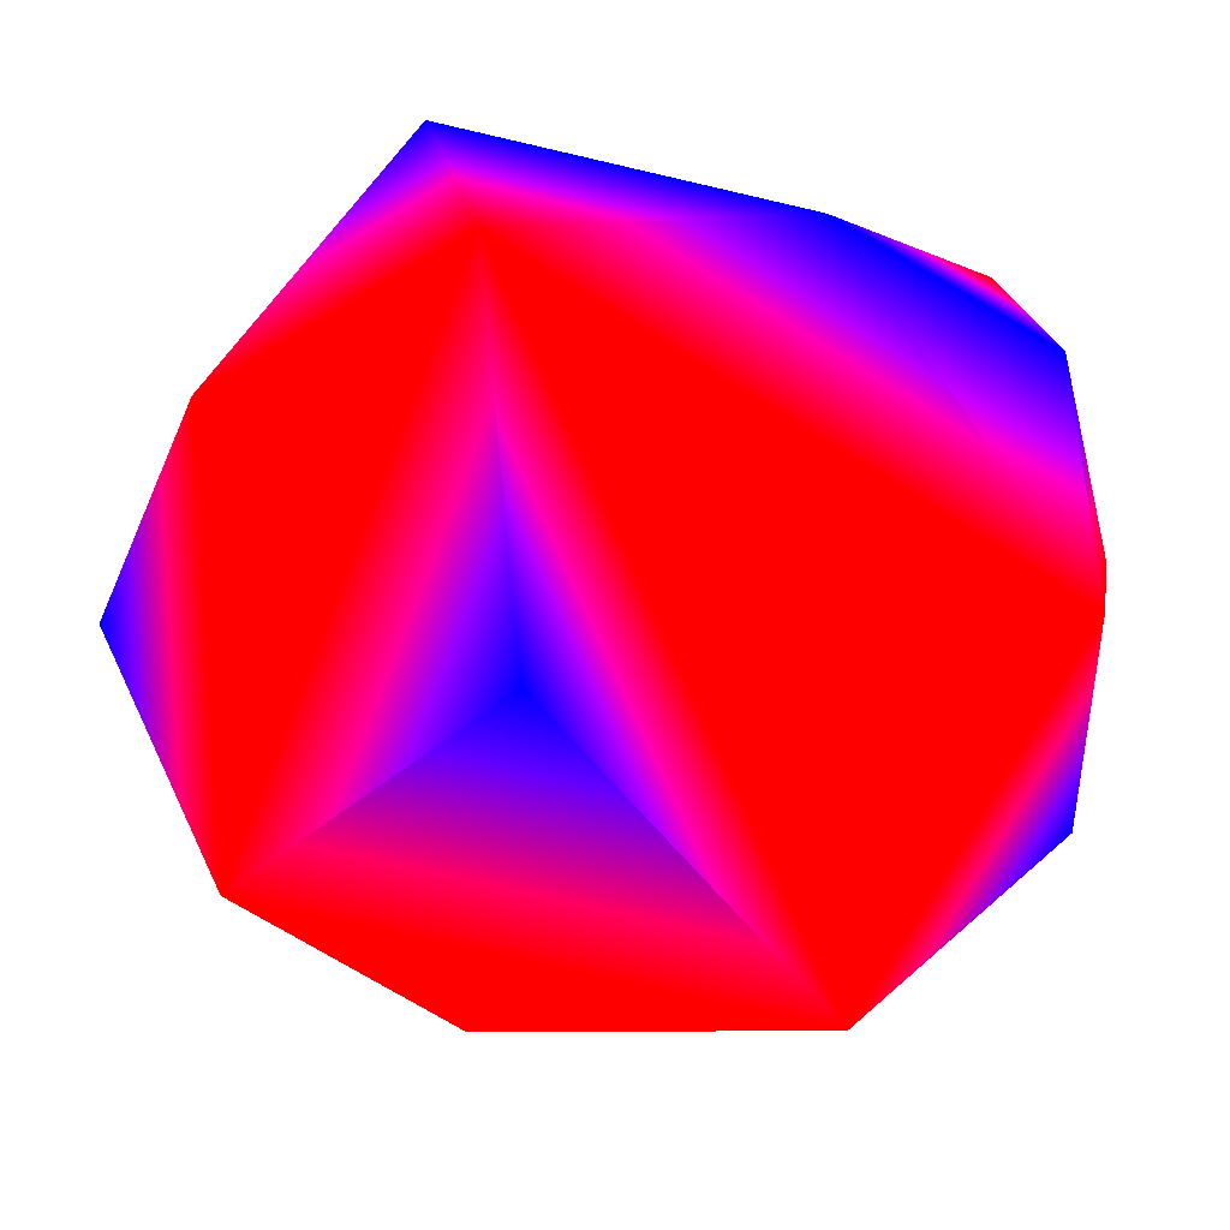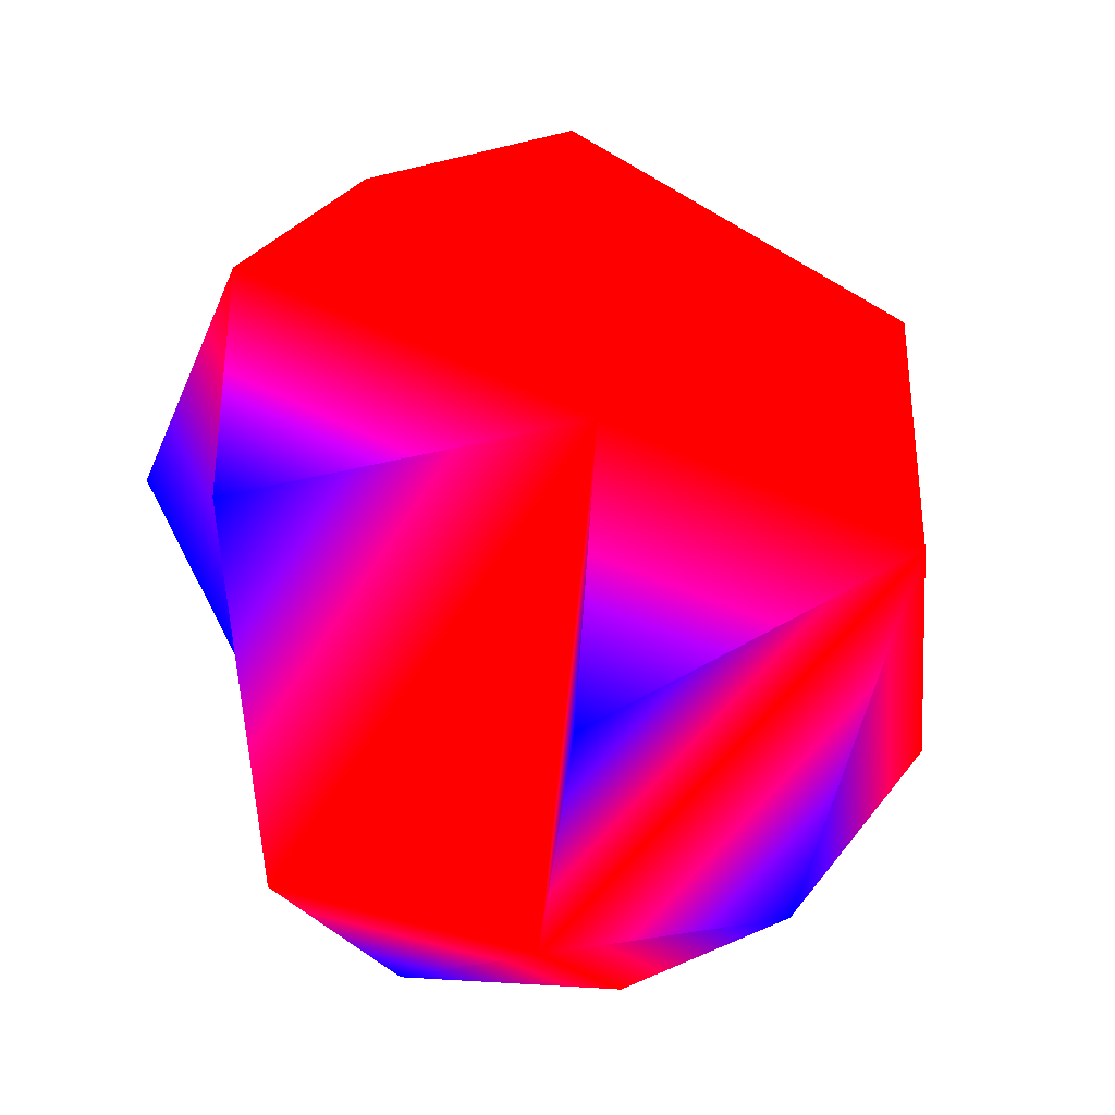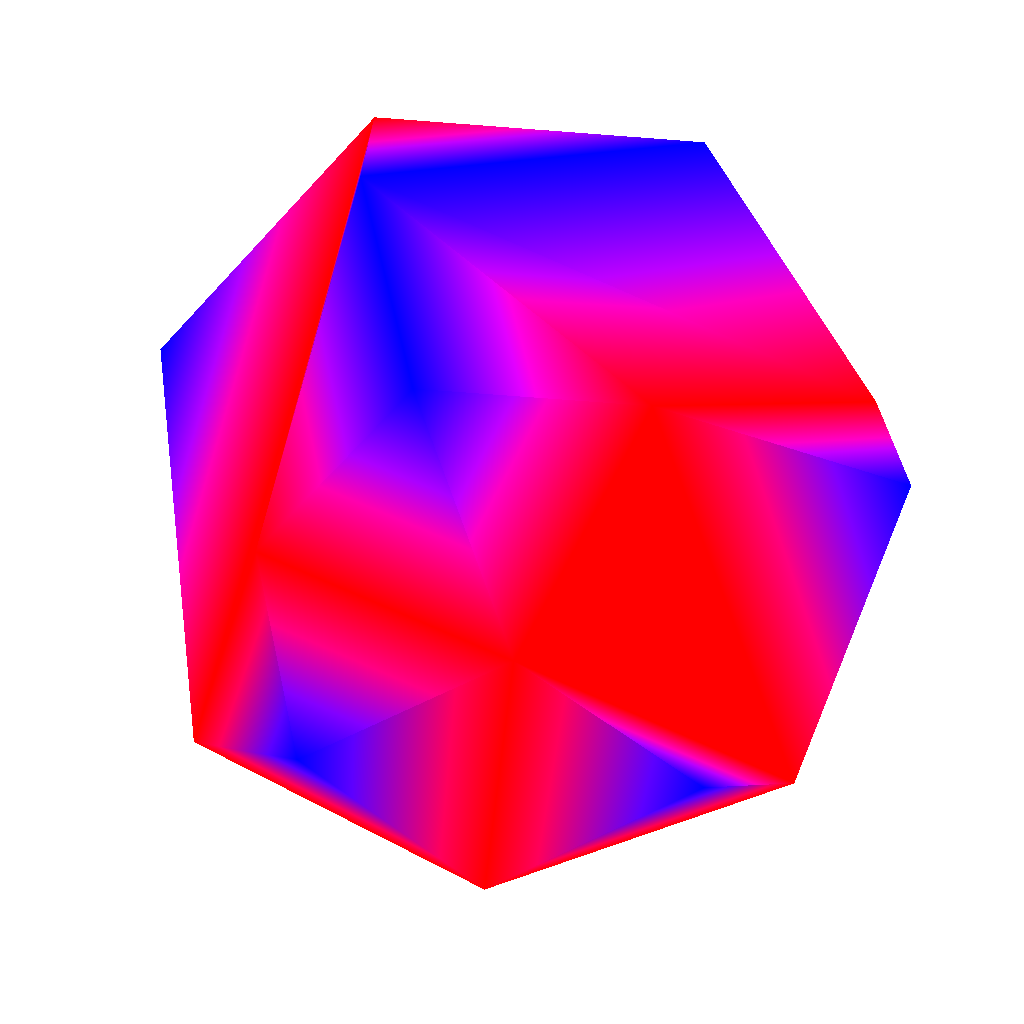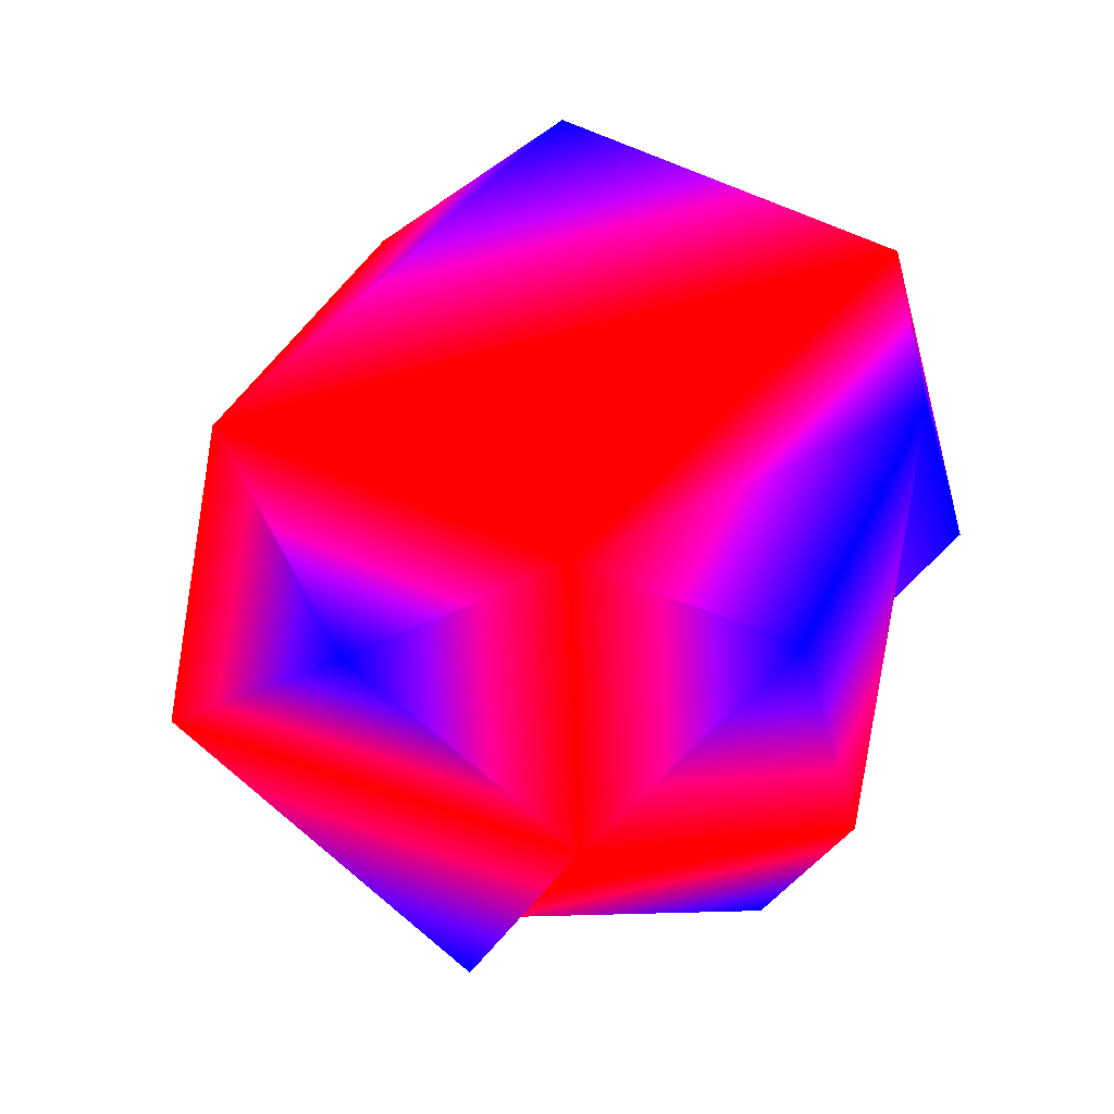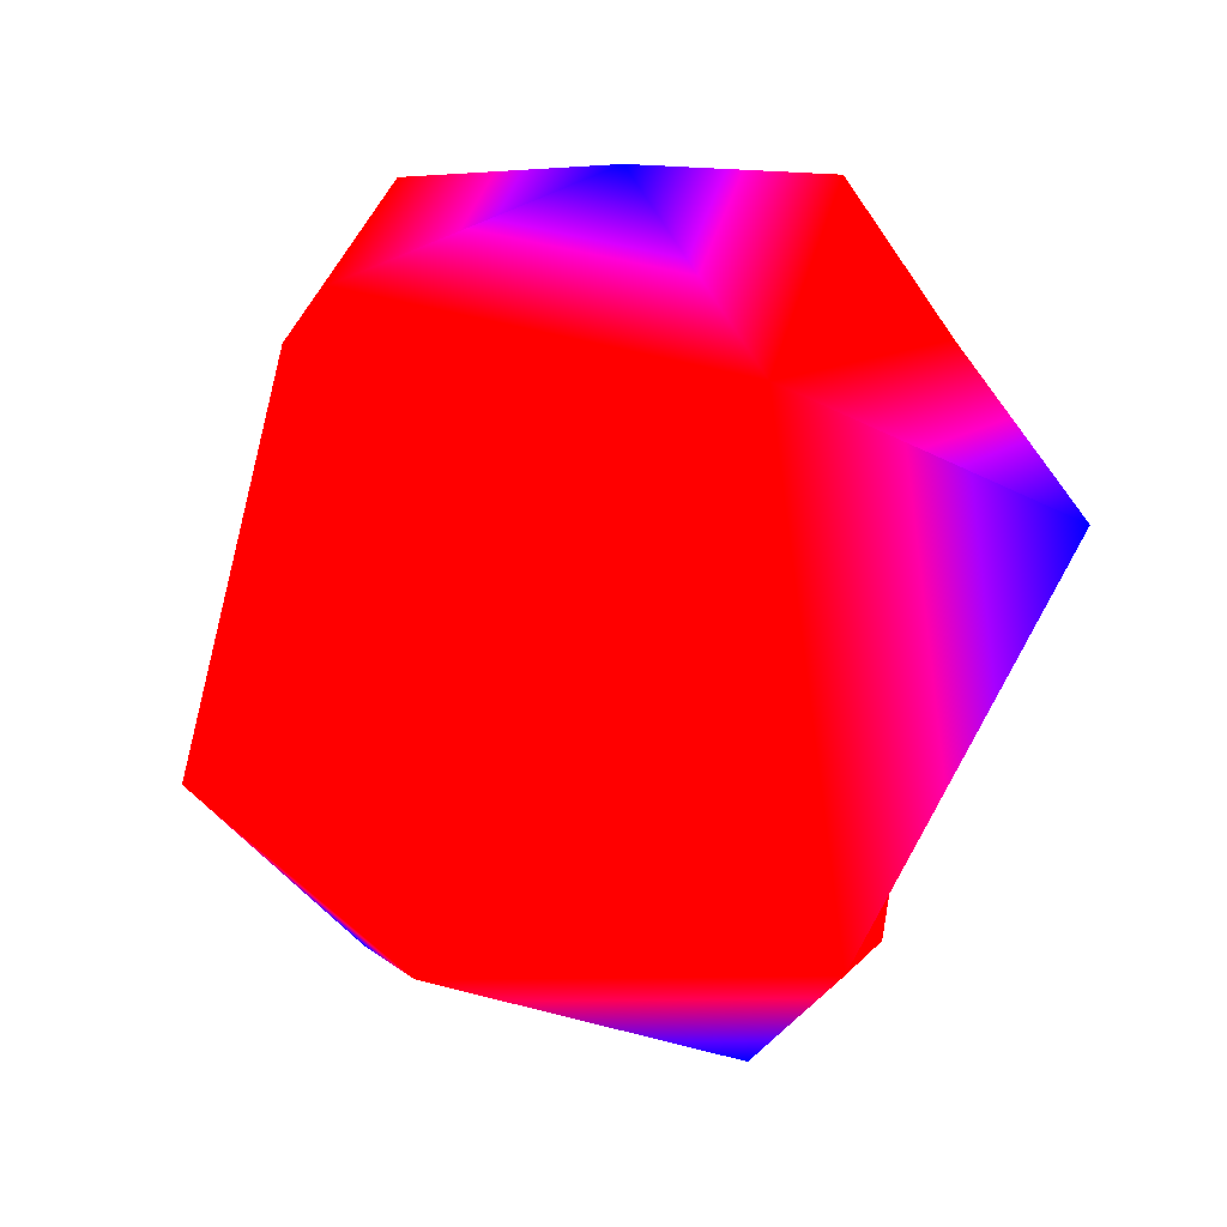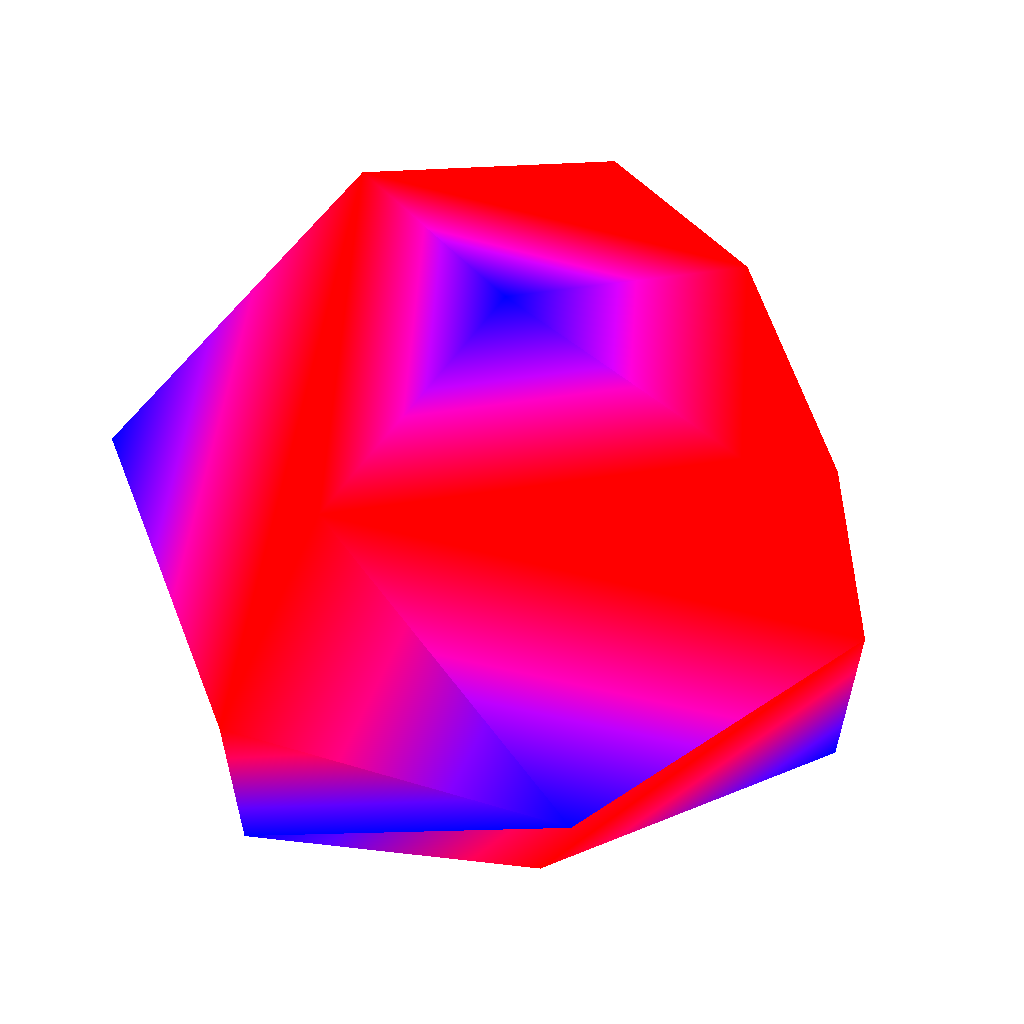
<metadata>
{"format":"obj","ext":"obj","renderer":"f3d","projection":"perspective","resolution":1024,"background":"white","views":[{"elev":21.9,"azim":-99.4,"up":"+Z"},{"elev":-34.9,"azim":121.4,"up":"+Y"},{"elev":-68.8,"azim":-4.4,"up":"+Y"},{"elev":-52.8,"azim":-75.1,"up":"+Y"},{"elev":32.6,"azim":-155.1,"up":"+Y"},{"elev":59.8,"azim":17.0,"up":"+Y"}]}
</metadata>
<code>
v 0 0.309 -0.9511 1 0 0
v 0.7436 -0.309 -0.593 1 0 0
v 0 -0.309 -0.9511 1 0 0
f 1 2 3
v 0.4595 0.809 -0.3665 1 0 0
v 0 1 0 0 0 1
v 0.573 0.809 0.1308 1 0 0
f 4 5 6
v 0.4126 0.309 0.8569 0 0 1
v -0.255 0.809 0.5296 1 0 0
v -0.4126 0.309 0.8569 1 0 0
f 7 8 9
v 0 -1 0 1 0 0
v 0.255 -0.809 0.5296 1 0 0
v -0.255 -0.809 0.5296 0 0 1
f 10 11 12
v -0.4126 -0.309 0.8569 0 0 1
v -0.573 -0.809 0.1308 1 0 0
f 13 14 12
f 10 12 14
v -0.4595 -0.809 -0.3665 0 0 1
f 10 14 15
v 0.4595 -0.809 -0.3665 0 0 1
f 3 2 16
f 7 9 13
v -0.7436 -0.309 -0.593 1 0 0
f 15 17 3
f 6 5 8
v 0.9272 0.309 0.2116 1 0 0
f 6 8 18
f 8 7 18
v -0.4595 0.809 -0.3665 1 0 0
f 8 5 19
f 8 19 9
v -0.9272 0.309 0.2116 0 0 1
f 19 20 9
f 18 7 13
f 18 13 11
v 0.9272 -0.309 0.2116 0 0 1
f 18 11 21
f 13 12 11
f 6 18 4
f 18 21 2
f 18 2 4
f 2 1 4
f 19 5 4
f 19 4 1
f 20 19 17
f 19 1 17
f 1 3 17
f 9 20 17
f 9 17 14
f 9 14 13
f 17 15 14
f 21 11 2
f 11 10 2
f 10 16 2
f 16 10 3
f 10 15 3

</code>
